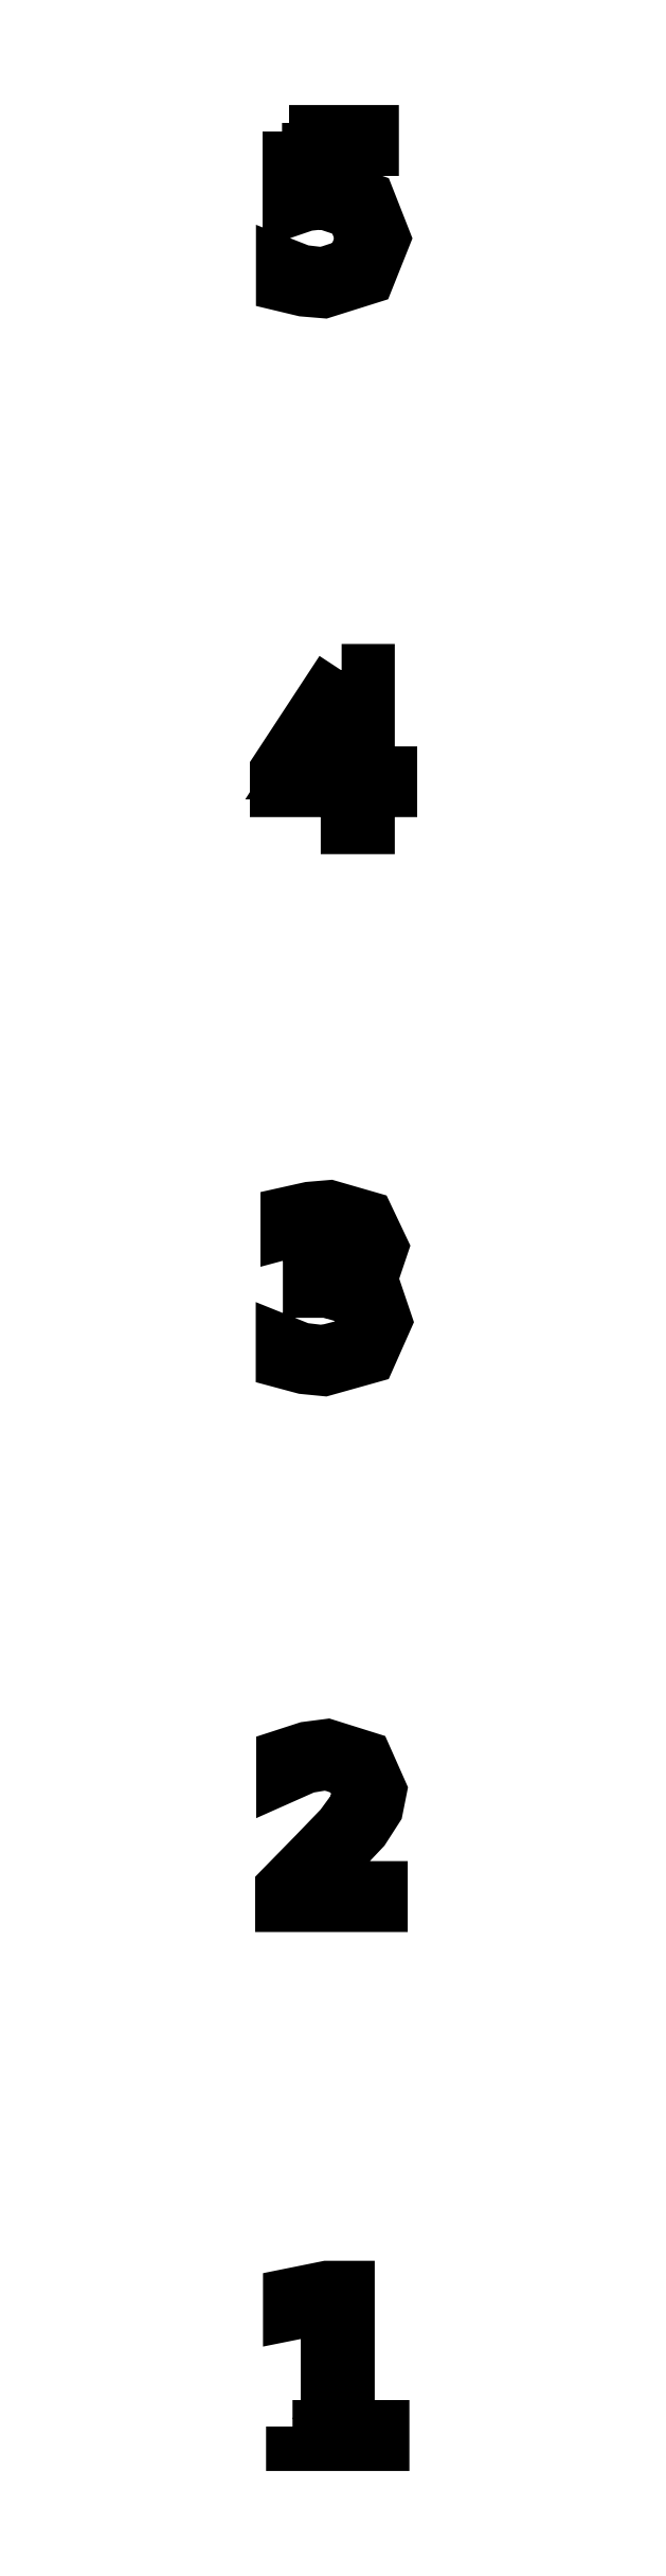
<metadata>
{"format":"dxf","ext":"dxf","renderer":"ezdxf+matplotlib","layout":"modelspace","background":"white","min_lineweight":24,"dpi":150}
</metadata>
<code>
0
SECTION
2
ENTITIES
0
LWPOLYLINE
8
0
90
23
70
0
10
-6.993
20
136.2
30
0
10
-2.622
20
136.2
30
0
10
-2.622
20
135.2
30
0
10
-5.973
20
135.2
30
0
10
-5.973
20
133.2
30
0
10
-5.488
20
133.3
30
0
10
-5.003
20
133.4
30
0
10
-2.821
20
132.6
30
0
10
-2.016
20
130.6
30
0
10
-2.843
20
128.5
30
0
10
-5.174
20
127.8
30
0
10
-6.233
20
127.9
30
0
10
-7.341
20
128.1
30
0
10
-7.341
20
129.2
30
0
10
-6.315
20
128.8
30
0
10
-5.196
20
128.7
30
0
10
-3.686
20
129.2
30
0
10
-3.129
20
130.6
30
0
10
-3.686
20
131.9
30
0
10
-5.196
20
132.4
30
0
10
-6.089
20
132.3
30
0
10
-6.993
20
132
30
0
10
-6.993
20
136.2
30
0
0
LWPOLYLINE
8
0
90
4
70
0
10
-3.945
20
107
30
0
10
-6.756
20
102.6
30
0
10
-3.945
20
102.6
30
0
10
-3.945
20
107
30
0
0
LWPOLYLINE
8
0
90
12
70
0
10
-4.237
20
107.9
30
0
10
-2.837
20
107.9
30
0
10
-2.837
20
102.6
30
0
10
-1.663
20
102.6
30
0
10
-1.663
20
101.6
30
0
10
-2.837
20
101.6
30
0
10
-2.837
20
99.7
30
0
10
-3.945
20
99.7
30
0
10
-3.945
20
101.6
30
0
10
-7.66
20
101.6
30
0
10
-7.66
20
102.7
30
0
10
-4.237
20
107.9
30
0
0
LWPOLYLINE
8
0
90
30
70
0
10
-3.631
20
75.92
30
0
10
-2.385
20
75.21
30
0
10
-1.933
20
73.87
30
0
10
-2.771
20
71.99
30
0
10
-5.152
20
71.32
30
0
10
-6.222
20
71.43
30
0
10
-7.352
20
71.73
30
0
10
-7.352
20
72.8
30
0
10
-6.337
20
72.4
30
0
10
-5.185
20
72.26
30
0
10
-3.592
20
72.67
30
0
10
-3.041
20
73.87
30
0
10
-3.554
20
75.01
30
0
10
-4.97
20
75.42
30
0
10
-5.929
20
75.42
30
0
10
-5.929
20
76.34
30
0
10
-4.926
20
76.34
30
0
10
-3.669
20
76.66
30
0
10
-3.234
20
77.61
30
0
10
-3.686
20
78.58
30
0
10
-4.97
20
78.92
30
0
10
-5.951
20
78.82
30
0
10
-7.103
20
78.51
30
0
10
-7.103
20
79.51
30
0
10
-5.918
20
79.77
30
0
10
-4.871
20
79.86
30
0
10
-2.865
20
79.28
30
0
10
-2.126
20
77.73
30
0
10
-2.517
20
76.57
30
0
10
-3.631
20
75.92
30
0
0
LWPOLYLINE
8
0
90
22
70
0
10
-6.045
20
44.2
30
0
10
-2.159
20
44.2
30
0
10
-2.159
20
43.26
30
0
10
-7.385
20
43.26
30
0
10
-7.385
20
44.2
30
0
10
-5.659
20
45.95
30
0
10
-4.281
20
47.38
30
0
10
-3.537
20
48.4
30
0
10
-3.322
20
49.22
30
0
10
-3.785
20
50.29
30
0
10
-4.981
20
50.7
30
0
10
-6.089
20
50.52
30
0
10
-7.329
20
49.97
30
0
10
-7.329
20
51.09
30
0
10
-6.073
20
51.5
30
0
10
-5.003
20
51.64
30
0
10
-2.964
20
51
30
0
10
-2.203
20
49.29
30
0
10
-2.396
20
48.32
30
0
10
-3.085
20
47.25
30
0
10
-3.962
20
46.33
30
0
10
-6.045
20
44.2
30
0
0
LWPOLYLINE
8
0
90
12
70
0
10
-6.811
20
15.97
30
0
10
-4.992
20
15.97
30
0
10
-4.992
20
22.25
30
0
10
-6.971
20
21.85
30
0
10
-6.971
20
22.87
30
0
10
-5.003
20
23.27
30
0
10
-3.89
20
23.27
30
0
10
-3.89
20
15.97
30
0
10
-2.071
20
15.97
30
0
10
-2.071
20
15.04
30
0
10
-6.811
20
15.04
30
0
10
-6.811
20
15.97
30
0
0
ENDSEC
0
EOF

</code>
